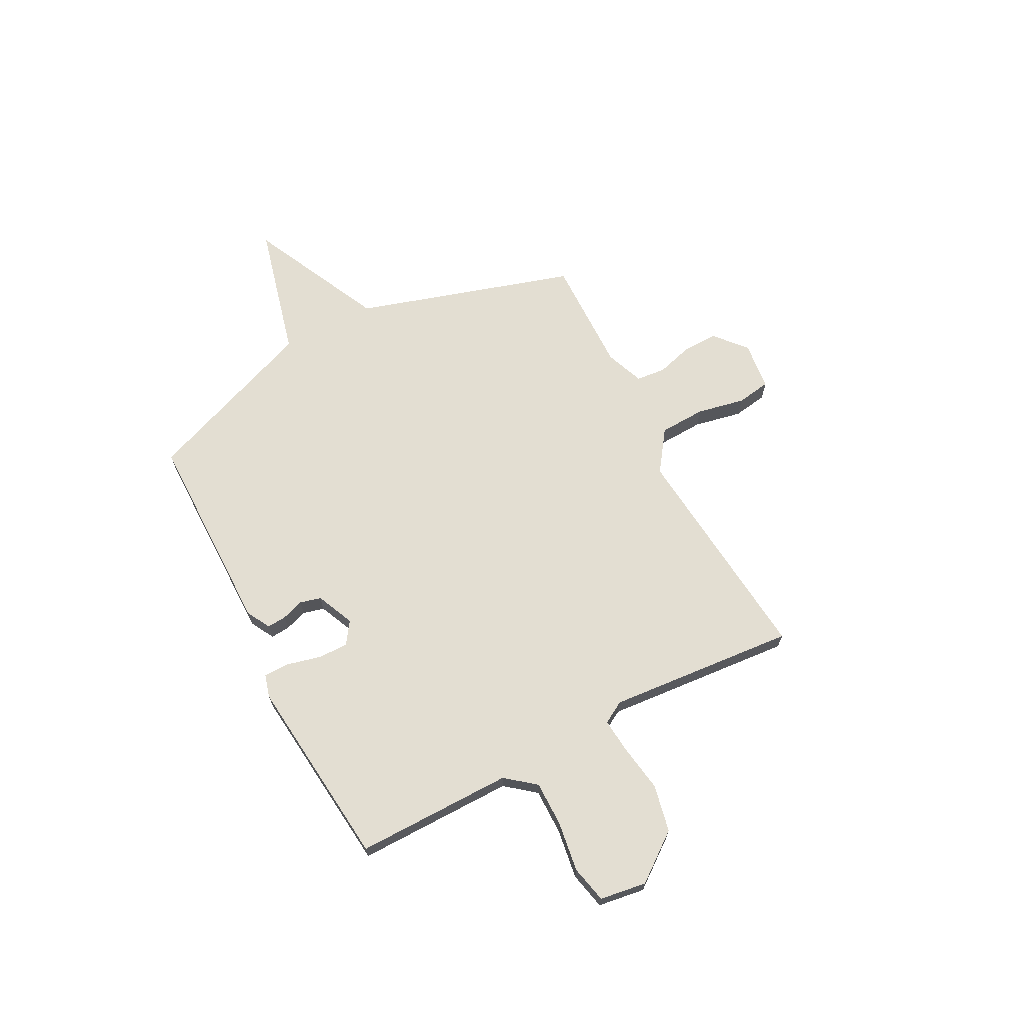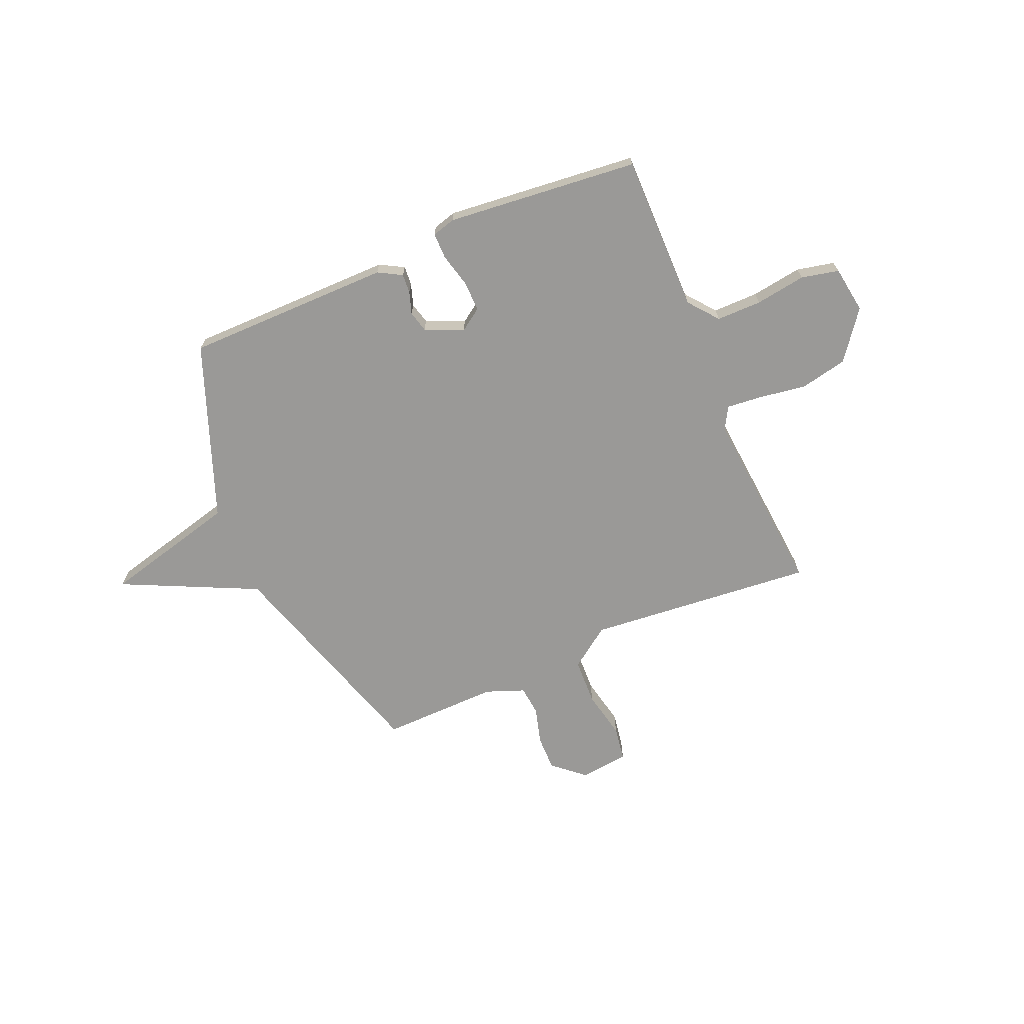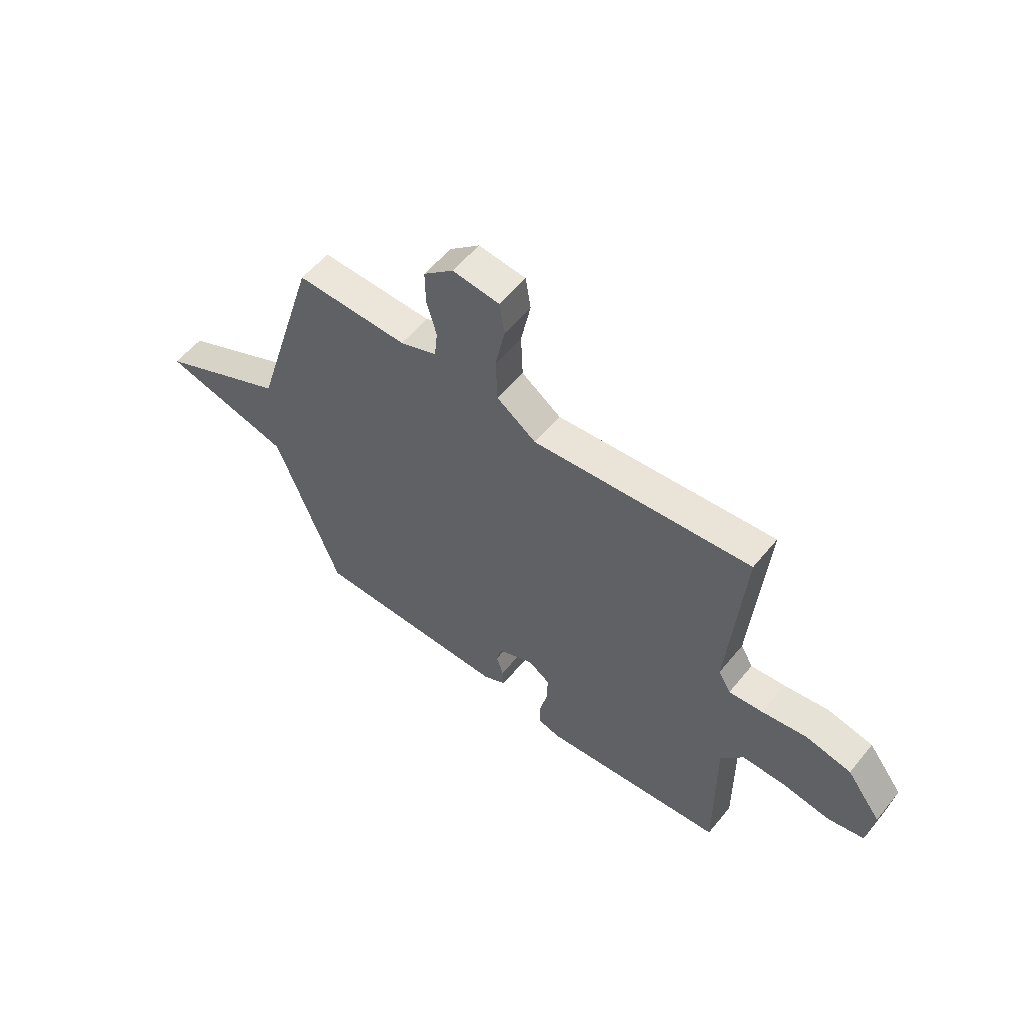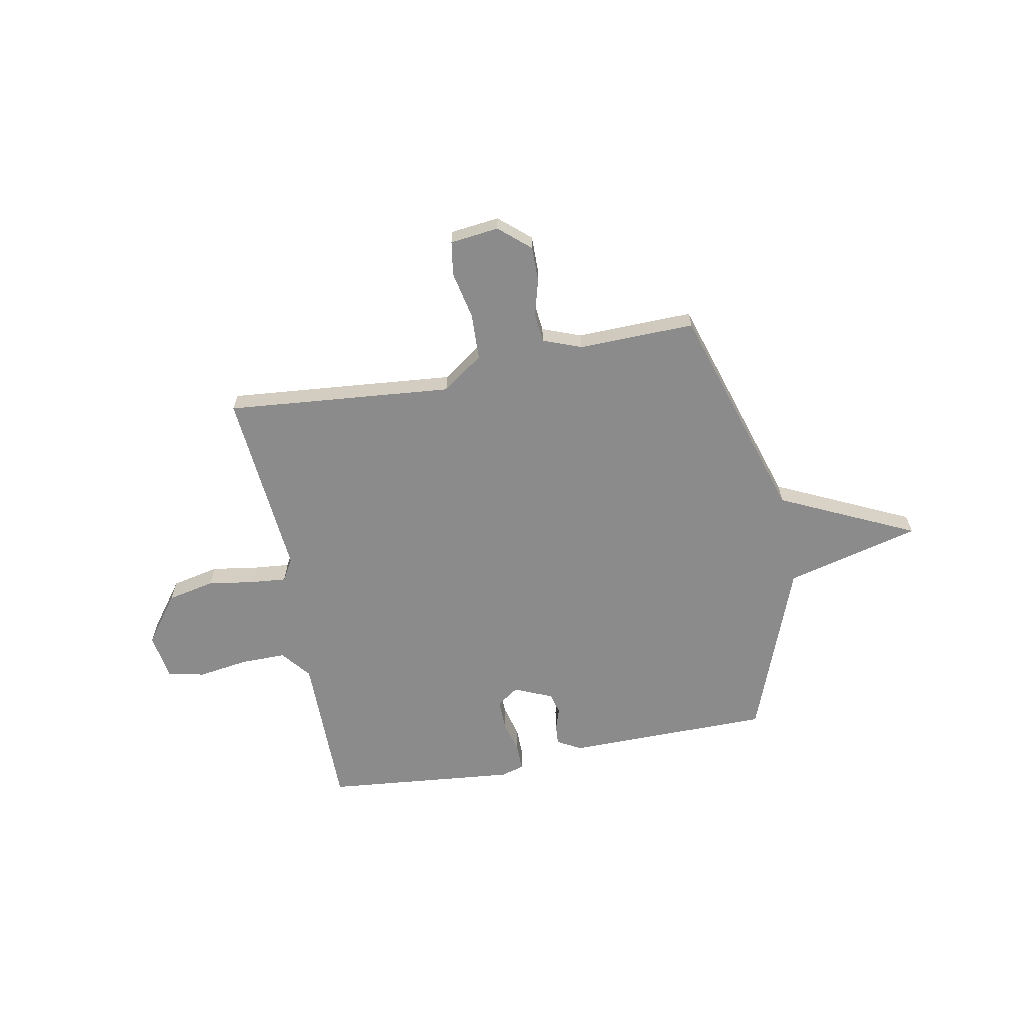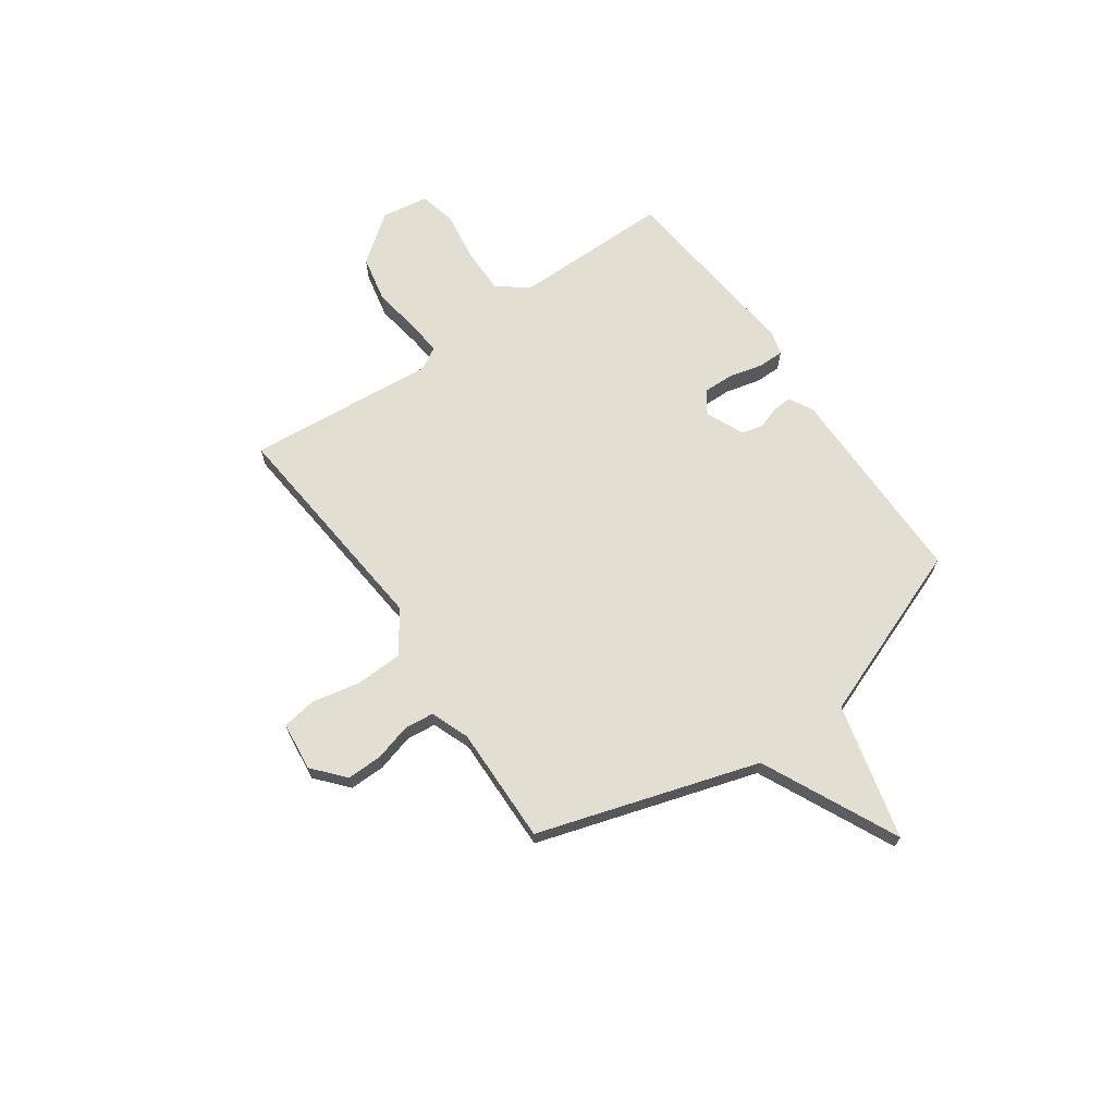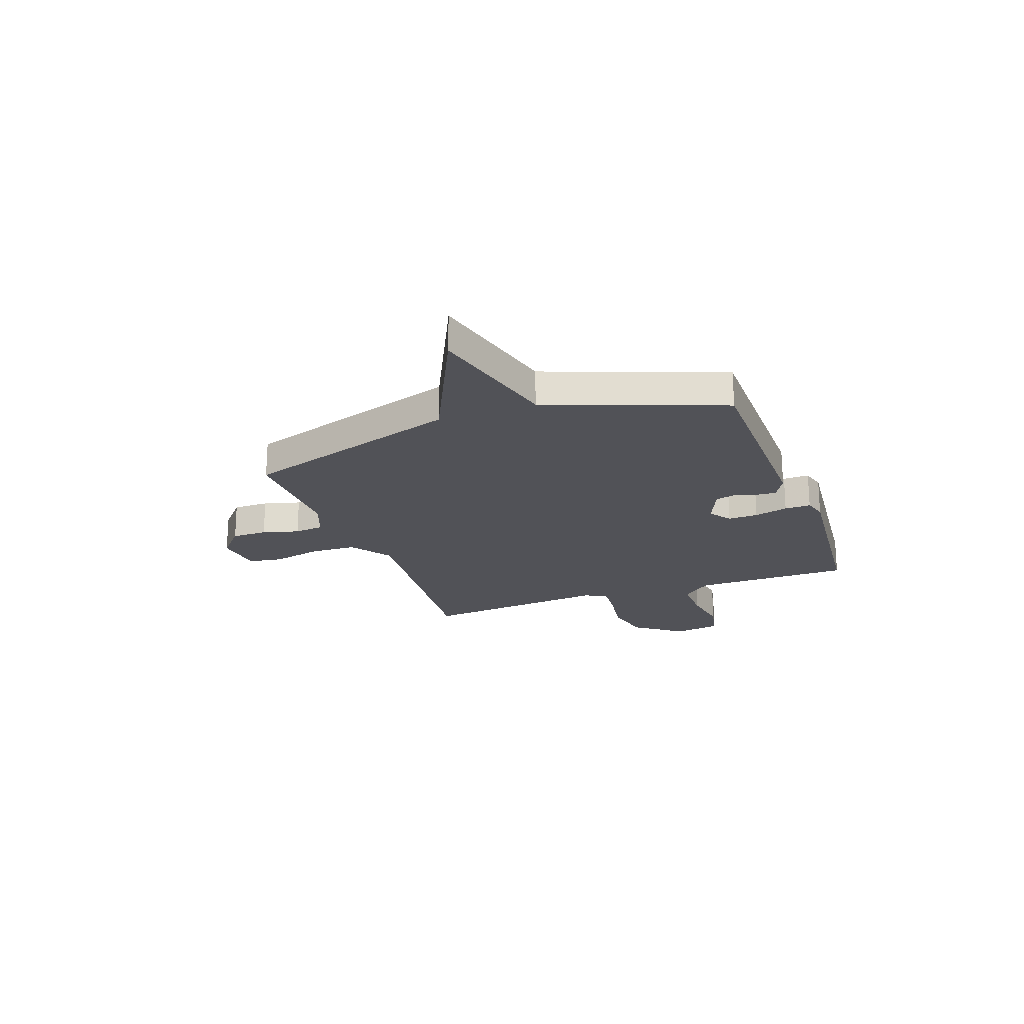
<metadata>
{"format":"obj","ext":"obj","renderer":"f3d","projection":"perspective","resolution":1024,"background":"white","views":[{"elev":67.7,"azim":-117.6,"up":"+Y"},{"elev":-68.9,"azim":-156.7,"up":"+Y"},{"elev":56.0,"azim":-141.4,"up":"+Z"},{"elev":-63.8,"azim":11.0,"up":"+Y"},{"elev":67.4,"azim":55.1,"up":"+Y"},{"elev":-21.4,"azim":110.3,"up":"+Y"}]}
</metadata>
<code>
v 0.5 0.07 -0.5
v 0.082 0.07 -0.501
v 0.034 0.07 -0.474
v 0.037 0.07 -0.435
v 0.052 0.07 -0.39
v 0.041 0.07 -0.347
v -0.036 0.07 -0.313
v -0.081 0.07 -0.344
v -0.08 0.07 -0.405
v -0.063 0.07 -0.474
v -0.063 0.07 -0.527
v -0.11 0.07 -0.54
v -0.5 0.07 -0.5
v -0.498 0.07 -0.18
v -0.546 0.07 -0.12
v -0.638 0.07 -0.12
v -0.74 0.07 -0.135
v -0.816 0.07 -0.118
v -0.83 0.07 -0.023
v -0.757 0.07 0.074
v -0.661 0.07 0.094
v -0.566 0.07 0.079
v -0.494 0.07 0.072
v -0.468 0.07 0.117
v -0.5 0.07 0.5
v -0.039 0.07 0.456
v 0.044 0.07 0.515
v 0.048 0.07 0.609
v 0.028 0.07 0.707
v 0.039 0.07 0.776
v 0.138 0.07 0.787
v 0.201 0.07 0.732
v 0.2 0.07 0.66
v 0.179 0.07 0.586
v 0.185 0.07 0.526
v 0.263 0.07 0.496
v 0.5 0.07 0.5
v 0.636 0.07 0.055
v 0.91 0.07 -0.076
v 0.636 0.07 -0.145
v 0.5 0 -0.5
v 0.082 0 -0.501
v 0.034 0 -0.474
v 0.037 0 -0.435
v 0.052 0 -0.39
v 0.041 0 -0.347
v -0.036 0 -0.313
v -0.081 0 -0.344
v -0.08 0 -0.405
v -0.063 0 -0.474
v -0.063 0 -0.527
v -0.11 0 -0.54
v -0.5 0 -0.5
v -0.498 0 -0.18
v -0.546 0 -0.12
v -0.638 0 -0.12
v -0.74 0 -0.135
v -0.816 0 -0.118
v -0.83 0 -0.023
v -0.757 0 0.074
v -0.661 0 0.094
v -0.566 0 0.079
v -0.494 0 0.072
v -0.468 0 0.117
v -0.5 0 0.5
v -0.039 0 0.456
v 0.044 0 0.515
v 0.048 0 0.609
v 0.028 0 0.707
v 0.039 0 0.776
v 0.138 0 0.787
v 0.201 0 0.732
v 0.2 0 0.66
v 0.179 0 0.586
v 0.185 0 0.526
v 0.263 0 0.496
v 0.5 0 0.5
v 0.636 0 0.055
v 0.91 0 -0.076
v 0.636 0 -0.145
f 38 39 40
f 1 2 3
f 40 1 3
f 38 40 3
f 37 38 3
f 36 37 3
f 32 33 34
f 31 32 34
f 30 31 34
f 29 30 34
f 28 29 34
f 27 28 34 35
f 26 27 35 36
f 24 25 26
f 23 24 26 36
f 20 21 22
f 19 20 22
f 18 19 22
f 17 18 22
f 16 17 22
f 15 16 22 23
f 14 15 23 36
f 12 13 14
f 11 12 14
f 10 11 14
f 9 10 14
f 8 9 14
f 7 8 14 36
f 3 4 5
f 36 3 5
f 36 5 6
f 6 7 36
f 80 79 78
f 43 42 41
f 43 41 80
f 43 80 78
f 43 78 77
f 43 77 76
f 74 73 72
f 74 72 71
f 74 71 70
f 74 70 69
f 74 69 68
f 75 74 68 67
f 76 75 67 66
f 66 65 64
f 76 66 64 63
f 62 61 60
f 62 60 59
f 62 59 58
f 62 58 57
f 62 57 56
f 63 62 56 55
f 76 63 55 54
f 54 53 52
f 54 52 51
f 54 51 50
f 54 50 49
f 54 49 48
f 76 54 48 47
f 45 44 43
f 45 43 76
f 46 45 76
f 76 47 46
f 1 41 42 2
f 2 42 43 3
f 3 43 44 4
f 4 44 45 5
f 5 45 46 6
f 6 46 47 7
f 7 47 48 8
f 8 48 49 9
f 9 49 50 10
f 10 50 51 11
f 11 51 52 12
f 12 52 53 13
f 13 53 54 14
f 14 54 55 15
f 15 55 56 16
f 16 56 57 17
f 17 57 58 18
f 18 58 59 19
f 19 59 60 20
f 20 60 61 21
f 21 61 62 22
f 22 62 63 23
f 23 63 64 24
f 24 64 65 25
f 25 65 66 26
f 26 66 67 27
f 27 67 68 28
f 28 68 69 29
f 29 69 70 30
f 30 70 71 31
f 31 71 72 32
f 32 72 73 33
f 33 73 74 34
f 34 74 75 35
f 35 75 76 36
f 36 76 77 37
f 37 77 78 38
f 38 78 79 39
f 39 79 80 40
f 40 80 41 1

</code>
